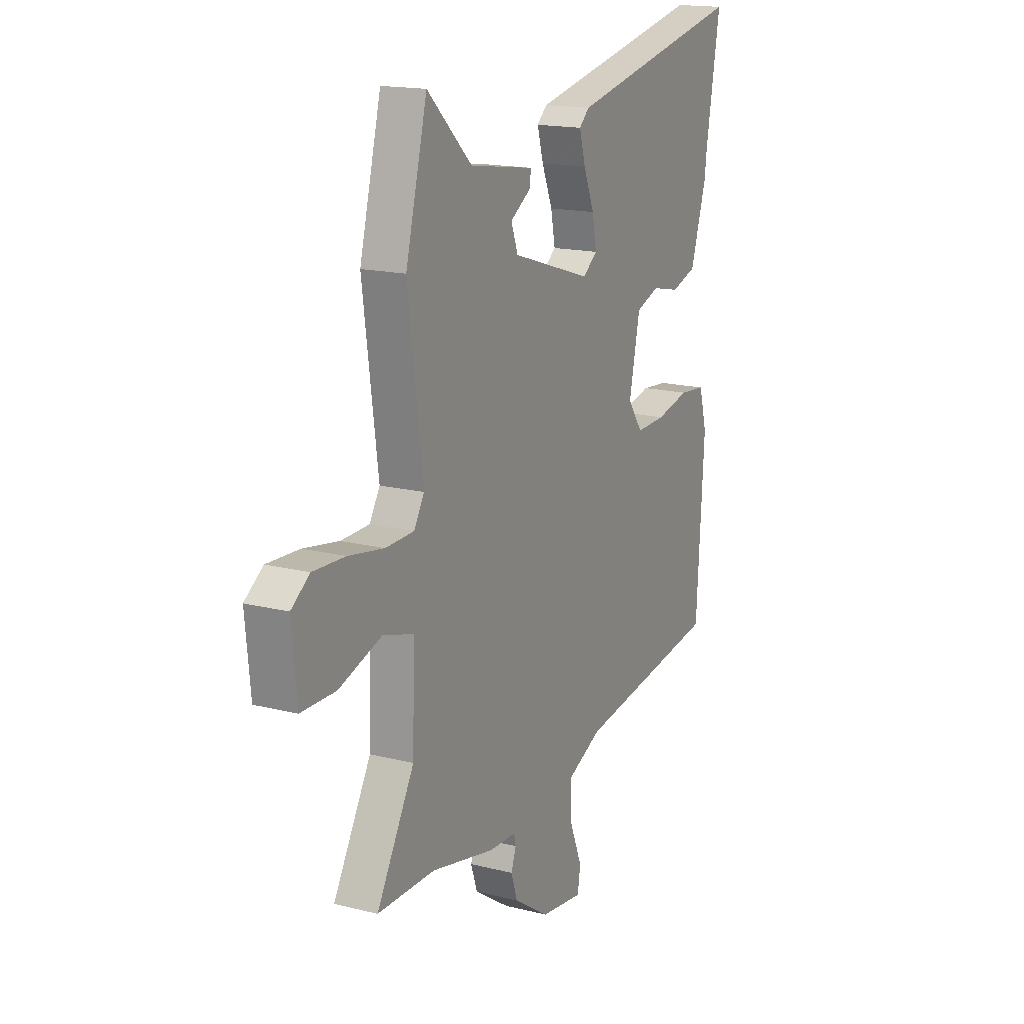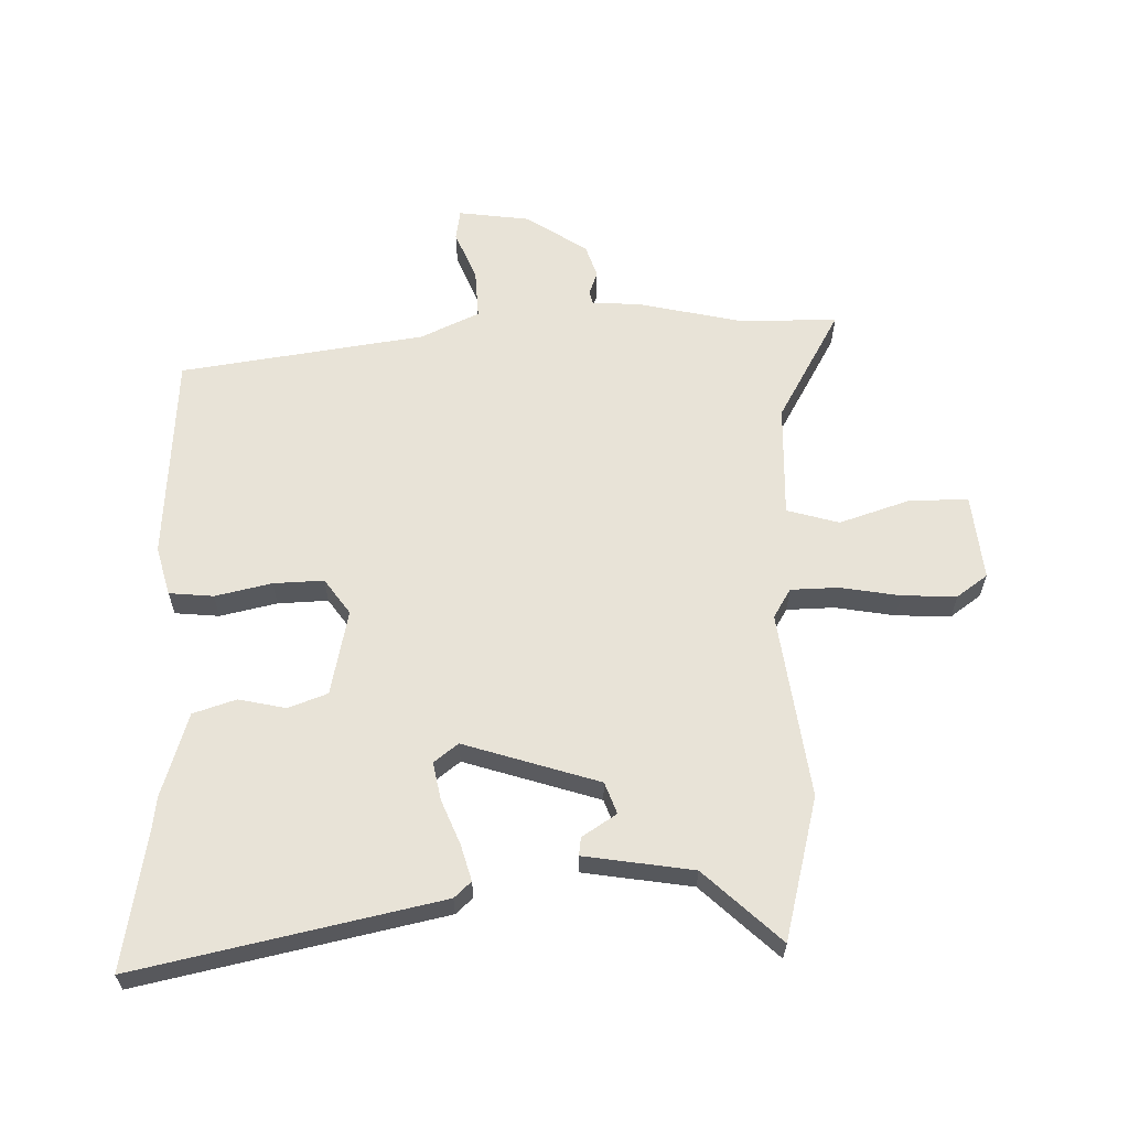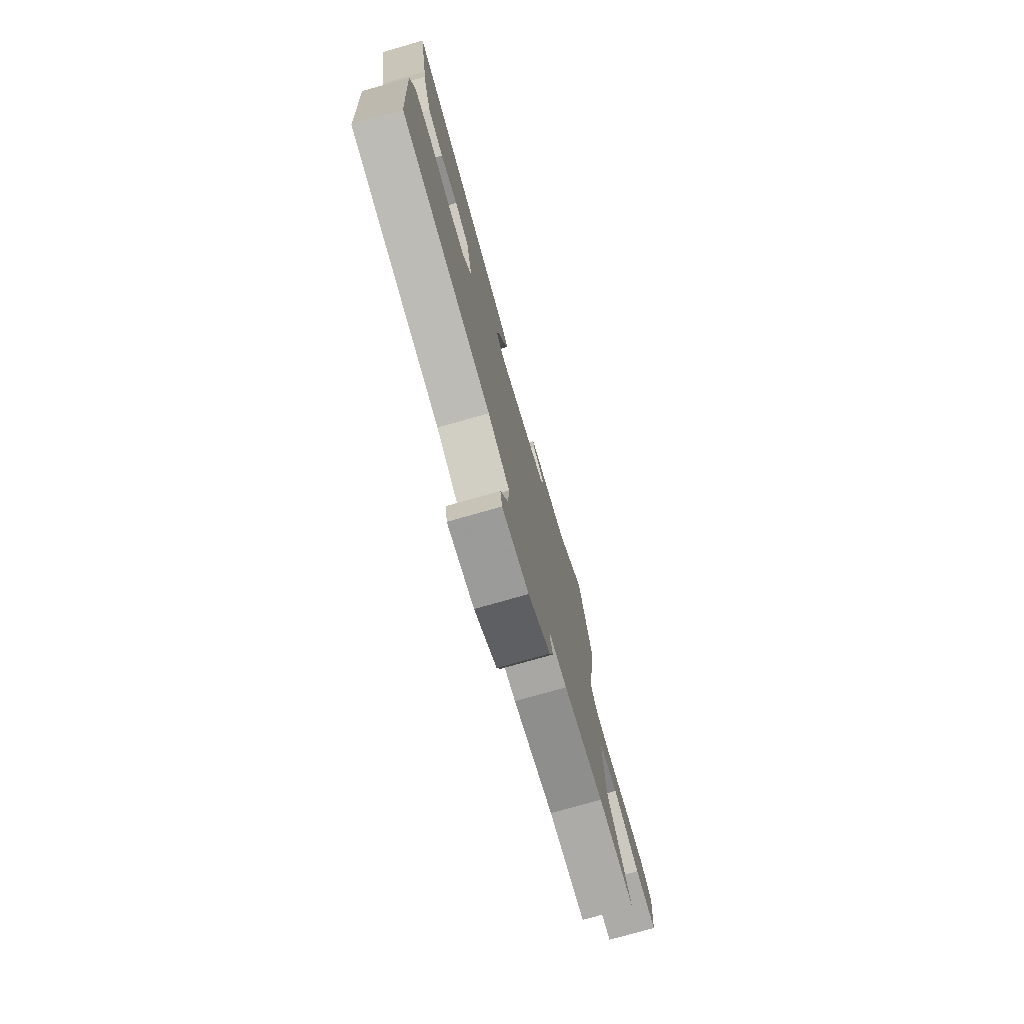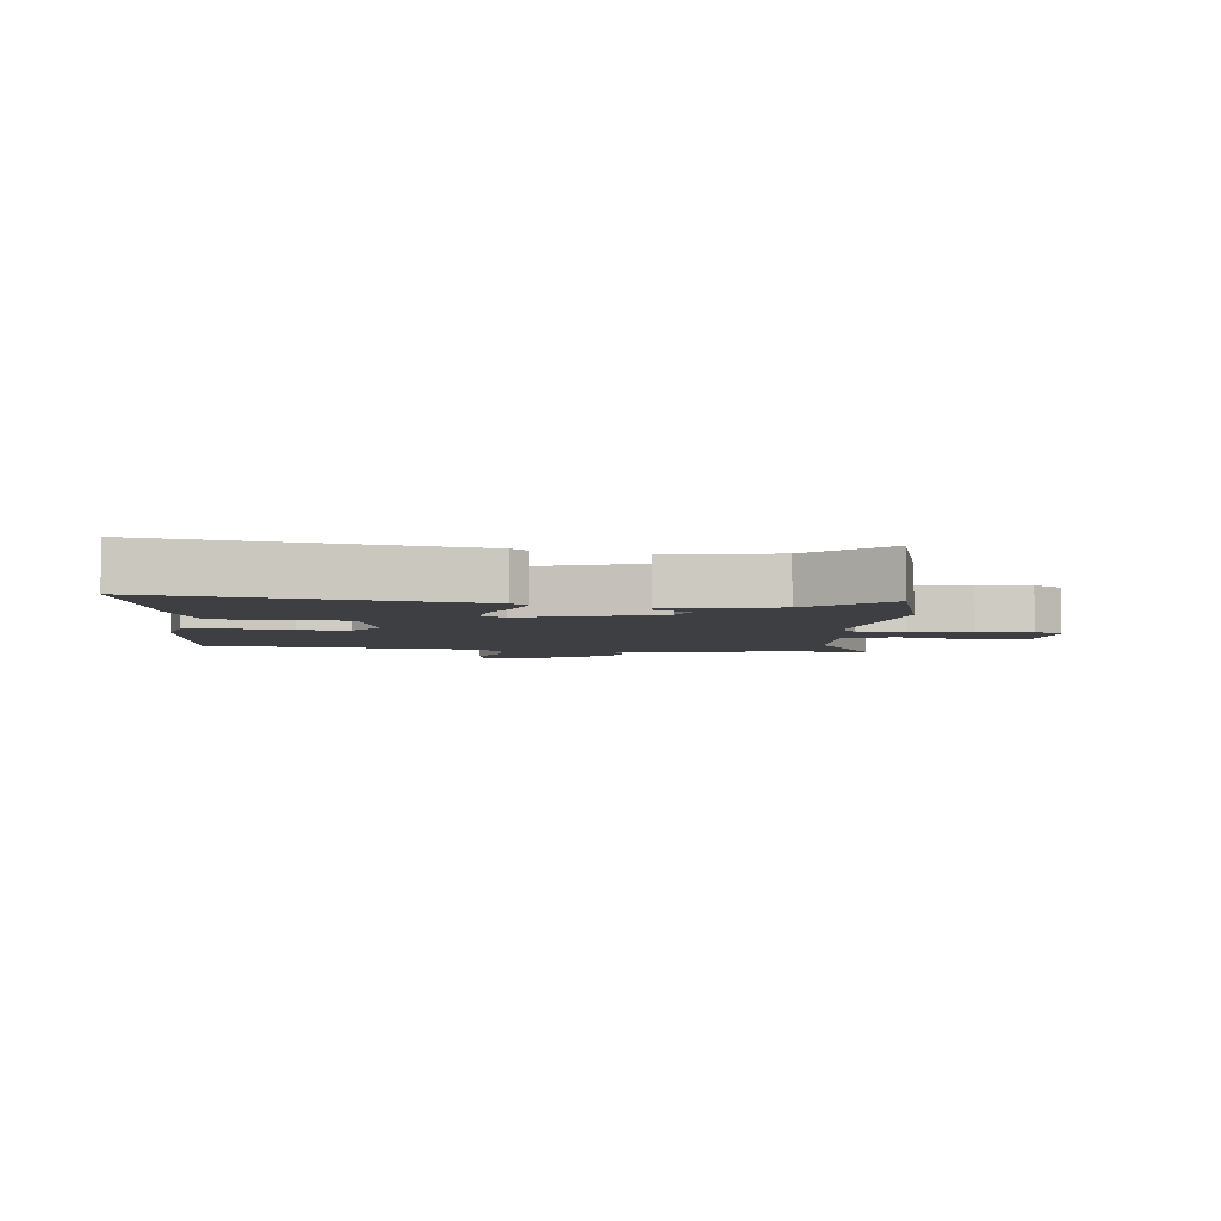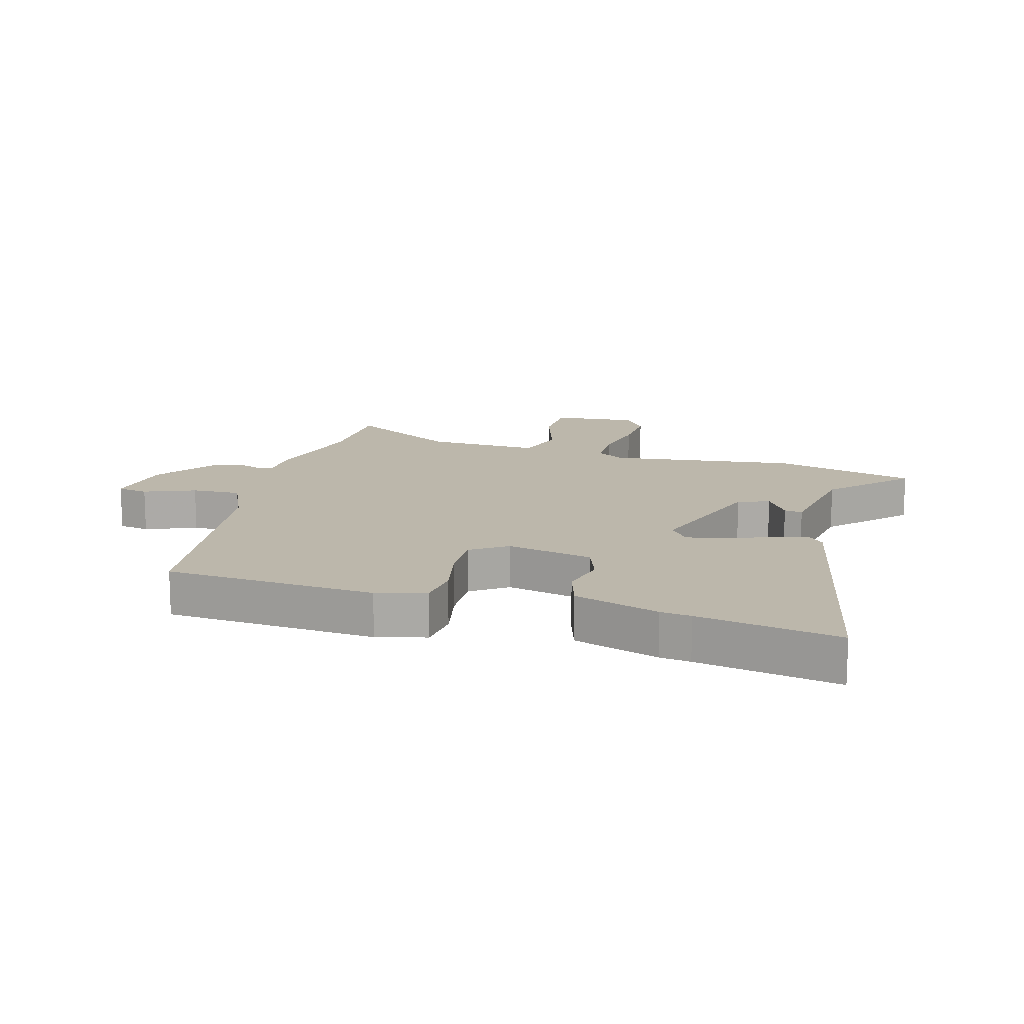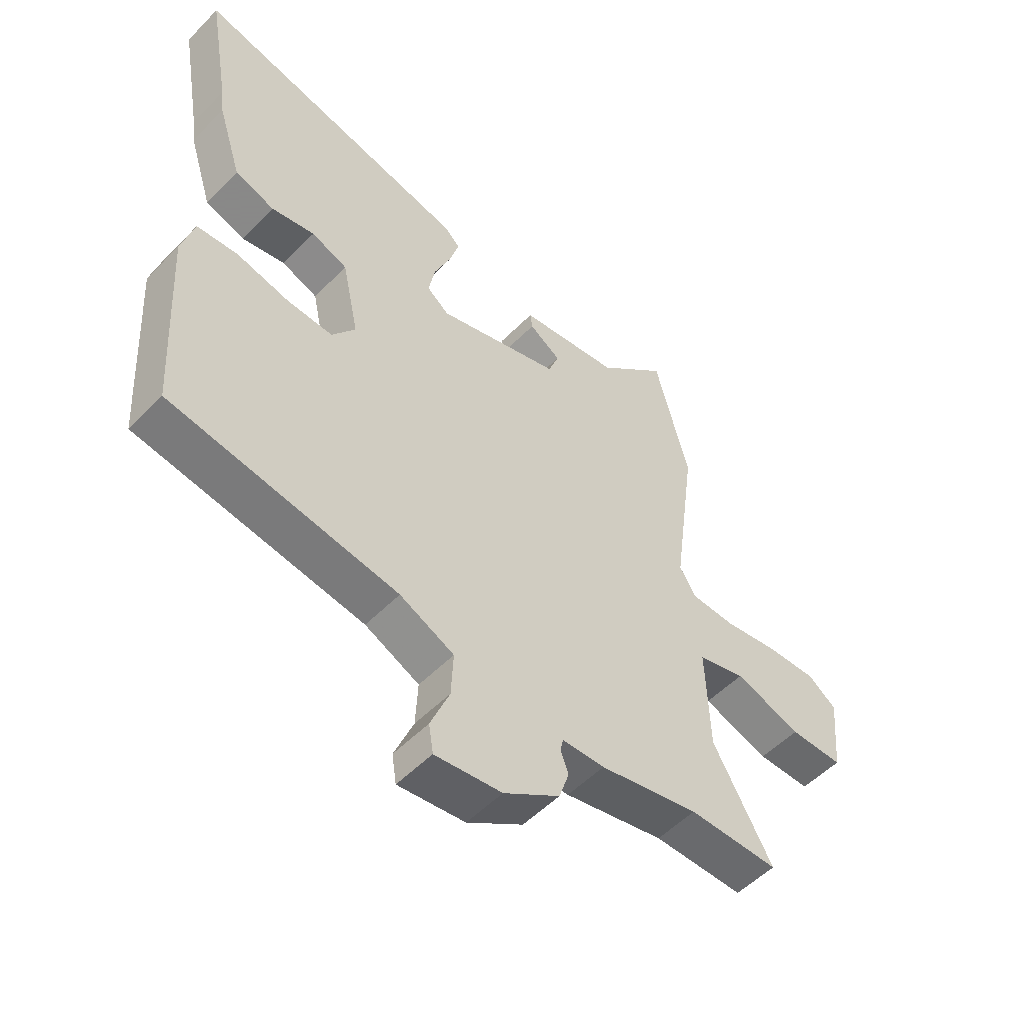
<metadata>
{"format":"obj","ext":"obj","renderer":"f3d","projection":"perspective","resolution":1024,"background":"white","views":[{"elev":16.7,"azim":117.1,"up":"+Z"},{"elev":61.5,"azim":-1.4,"up":"+Y"},{"elev":-76.7,"azim":-74.1,"up":"+Z"},{"elev":-4.2,"azim":-5.0,"up":"+Y"},{"elev":14.4,"azim":-73.7,"up":"+Y"},{"elev":-53.3,"azim":-42.9,"up":"+Z"}]}
</metadata>
<code>
v 0.47 0.07 0.616
v 0.53 0.07 0.381
v 0.488 0.07 0.071
v 0.517 0.07 0.023
v 0.596 0.07 0.021
v 0.695 0.07 0.038
v 0.785 0.07 0.042
v 0.836 0.07 0.005
v 0.822 0.07 -0.137
v 0.726 0.07 -0.138
v 0.607 0.07 -0.099
v 0.521 0.07 -0.124
v 0.527 0.07 -0.313
v 0.632 0.07 -0.499
v 0.471 0.07 -0.5
v 0.293 0.07 -0.54
v 0.217 0.07 -0.543
v 0.212 0.07 -0.566
v 0.226 0.07 -0.605
v 0.208 0.07 -0.659
v 0.108 0.07 -0.726
v -0.011 0.07 -0.742
v -0.019 0.07 -0.691
v 0.015 0.07 -0.607
v 0.019 0.07 -0.526
v -0.078 0.07 -0.481
v -0.483 0.07 -0.422
v -0.504 0.07 -0.076
v -0.482 0.07 0.005
v -0.409 0.07 0.012
v -0.315 0.07 -0.009
v -0.232 0.07 -0.012
v -0.19 0.07 0.047
v -0.22 0.07 0.189
v -0.285 0.07 0.213
v -0.363 0.07 0.196
v -0.434 0.07 0.219
v -0.478 0.07 0.359
v -0.484 0.07 0.409
v -0.524 0.07 0.64
v -0.025 0.07 0.533
v 0.003 0.07 0.507
v -0.014 0.07 0.447
v -0.044 0.07 0.374
v -0.056 0.07 0.311
v -0.016 0.07 0.28
v 0.207 0.07 0.351
v 0.226 0.07 0.403
v 0.169 0.07 0.44
v 0.165 0.07 0.47
v 0.345 0.07 0.498
v 0.47 0 0.616
v 0.53 0 0.381
v 0.488 0 0.071
v 0.517 0 0.023
v 0.596 0 0.021
v 0.695 0 0.038
v 0.785 0 0.042
v 0.836 0 0.005
v 0.822 0 -0.137
v 0.726 0 -0.138
v 0.607 0 -0.099
v 0.521 0 -0.124
v 0.527 0 -0.313
v 0.632 0 -0.499
v 0.471 0 -0.5
v 0.293 0 -0.54
v 0.217 0 -0.543
v 0.212 0 -0.566
v 0.226 0 -0.605
v 0.208 0 -0.659
v 0.108 0 -0.726
v -0.011 0 -0.742
v -0.019 0 -0.691
v 0.015 0 -0.607
v 0.019 0 -0.526
v -0.078 0 -0.481
v -0.483 0 -0.422
v -0.504 0 -0.076
v -0.482 0 0.005
v -0.409 0 0.012
v -0.315 0 -0.009
v -0.232 0 -0.012
v -0.19 0 0.047
v -0.22 0 0.189
v -0.285 0 0.213
v -0.363 0 0.196
v -0.434 0 0.219
v -0.478 0 0.359
v -0.484 0 0.409
v -0.524 0 0.64
v -0.025 0 0.533
v 0.003 0 0.507
v -0.014 0 0.447
v -0.044 0 0.374
v -0.056 0 0.311
v -0.016 0 0.28
v 0.207 0 0.351
v 0.226 0 0.403
v 0.169 0 0.44
v 0.165 0 0.47
v 0.345 0 0.498
f 48 49 50 51
f 47 48 51
f 1 2 3
f 51 1 3
f 47 51 3
f 46 47 3 4
f 42 43 44
f 41 42 44
f 40 41 44
f 39 40 44
f 39 44 45
f 38 39 45
f 37 38 45
f 36 37 45
f 35 36 45
f 34 35 45 46
f 29 30 31
f 28 29 31
f 27 28 31
f 26 27 31
f 25 26 31 32
f 22 23 24
f 21 22 24
f 20 21 24
f 19 20 24
f 18 19 24
f 17 18 24 25
f 25 32 33
f 17 25 33
f 16 17 33
f 15 16 33
f 9 10 11
f 8 9 11
f 7 8 11
f 6 7 11
f 5 6 11
f 4 5 11 12
f 46 4 12
f 33 34 46
f 15 33 46
f 14 15 46
f 13 14 46
f 12 13 46
f 102 101 100 99
f 102 99 98
f 54 53 52
f 54 52 102
f 54 102 98
f 55 54 98 97
f 95 94 93
f 95 93 92
f 95 92 91
f 95 91 90
f 96 95 90
f 96 90 89
f 96 89 88
f 96 88 87
f 96 87 86
f 97 96 86 85
f 82 81 80
f 82 80 79
f 82 79 78
f 82 78 77
f 83 82 77 76
f 75 74 73
f 75 73 72
f 75 72 71
f 75 71 70
f 75 70 69
f 76 75 69 68
f 84 83 76
f 84 76 68
f 84 68 67
f 84 67 66
f 62 61 60
f 62 60 59
f 62 59 58
f 62 58 57
f 62 57 56
f 63 62 56 55
f 63 55 97
f 97 85 84
f 97 84 66
f 97 66 65
f 97 65 64
f 97 64 63
f 1 52 53 2
f 2 53 54 3
f 3 54 55 4
f 4 55 56 5
f 5 56 57 6
f 6 57 58 7
f 7 58 59 8
f 8 59 60 9
f 9 60 61 10
f 10 61 62 11
f 11 62 63 12
f 12 63 64 13
f 13 64 65 14
f 14 65 66 15
f 15 66 67 16
f 16 67 68 17
f 17 68 69 18
f 18 69 70 19
f 19 70 71 20
f 20 71 72 21
f 21 72 73 22
f 22 73 74 23
f 23 74 75 24
f 24 75 76 25
f 25 76 77 26
f 26 77 78 27
f 27 78 79 28
f 28 79 80 29
f 29 80 81 30
f 30 81 82 31
f 31 82 83 32
f 32 83 84 33
f 33 84 85 34
f 34 85 86 35
f 35 86 87 36
f 36 87 88 37
f 37 88 89 38
f 38 89 90 39
f 39 90 91 40
f 40 91 92 41
f 41 92 93 42
f 42 93 94 43
f 43 94 95 44
f 44 95 96 45
f 45 96 97 46
f 46 97 98 47
f 47 98 99 48
f 48 99 100 49
f 49 100 101 50
f 50 101 102 51
f 51 102 52 1

</code>
